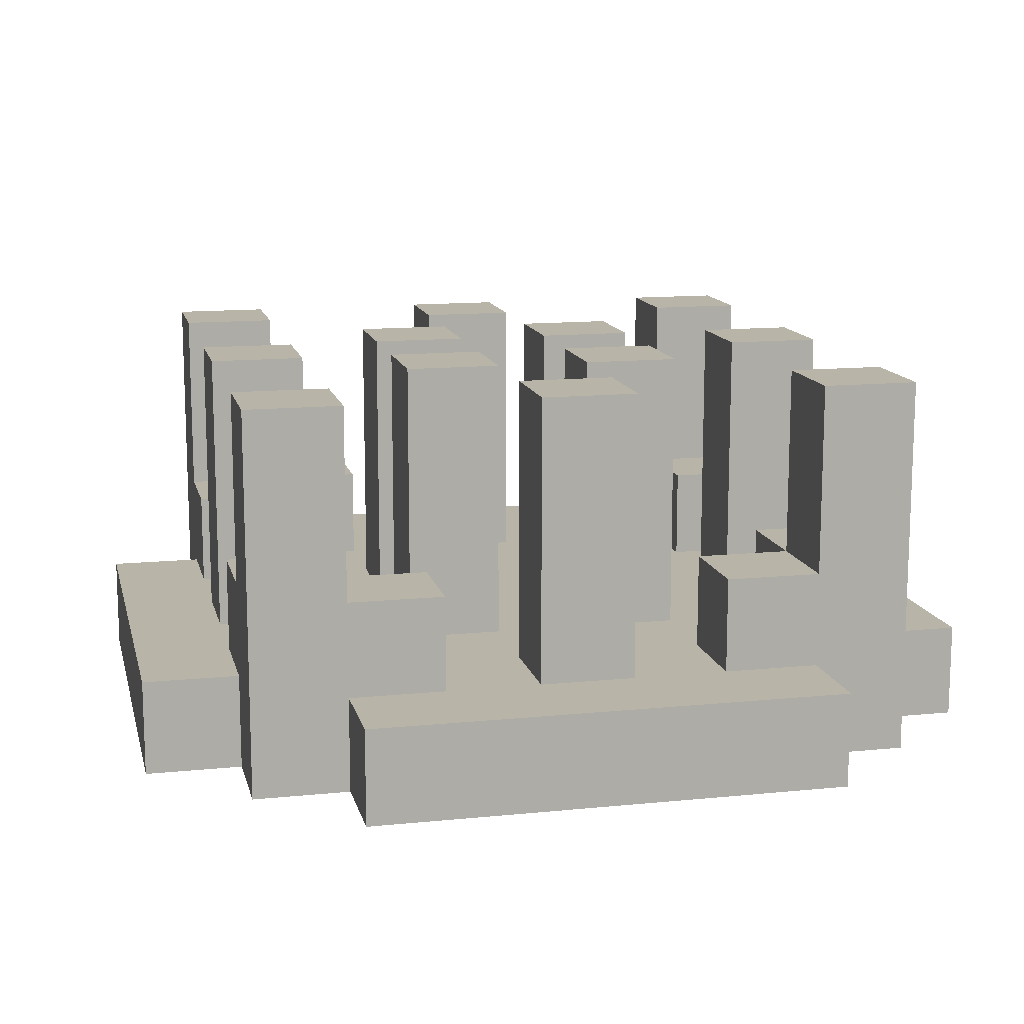
<metadata>
{"format":"obj","ext":"obj","renderer":"f3d","projection":"perspective","resolution":1024,"background":"white","views":[{"elev":13.2,"azim":167.0,"up":"+Y"}]}
</metadata>
<code>
o
v -0.4 0 0.2
v -0.4 0 0.1
v -0.4 0 0
v -0.4 0 -0.1
v -0.4 0 -0.2
v -0.4 0 -0.3
v -0.4 0.1 0.2
v -0.4 0.1 0.1
v -0.4 0.1 0
v -0.4 0.1 -0.1
v -0.4 0.1 -0.2
v -0.4 0.1 -0.3
v -0.3 0 0.3
v -0.3 0 0.2
v -0.3 0 -0.3
v -0.3 0 -0.4
v -0.3 0.1 0.2
v -0.3 0.1 0.1
v -0.3 0.1 0
v -0.3 0.1 -0.1
v -0.3 0.1 -0.2
v -0.3 0.1 -0.3
v -0.3 0.1 -0.4
v -0.3 0.2 0.3
v -0.3 0.2 0.2
v -0.3 0.2 0.1
v -0.3 0.2 -0.2
v -0.3 0.2 -0.3
v -0.3 0.2 -0.4
v -0.3 0.3 0.3
v -0.3 0.3 0.2
v -0.3 0.3 0
v -0.3 0.3 -0.1
v -0.3 0.3 -0.3
v -0.3 0.3 -0.4
v -0.3 0.4 0.3
v -0.3 0.4 0.2
v -0.3 0.4 0
v -0.3 0.4 -0.1
v -0.3 0.4 -0.3
v -0.3 0.4 -0.4
v -0.2 0 0.4
v -0.2 0 0.3
v -0.2 0 -0.4
v -0.2 0 -0.5
v -0.2 0.1 0.4
v -0.2 0.1 0.3
v -0.2 0.1 -0.4
v -0.2 0.1 -0.5
v -0.1 0.1 0.1
v -0.1 0.1 0
v -0.1 0.1 -0.1
v -0.1 0.1 -0.2
v -0.1 0.2 0.1
v -0.1 0.2 0
v -0.1 0.2 -0.1
v -0.1 0.2 -0.2
v -0.1 0.3 0.1
v -0.1 0.3 0
v -0.1 0.3 -0.1
v -0.1 0.3 -0.2
v -0.1 0.4 0.1
v -0.1 0.4 0
v -0.1 0.4 -0.1
v -0.1 0.4 -0.2
v 0 0.1 0.3
v 0 0.1 0.2
v 0 0.1 -0.3
v 0 0.1 -0.4
v 0 0.2 -0.3
v 0 0.2 -0.4
v 0 0.3 0.3
v 0 0.3 0.2
v 0 0.4 0.3
v 0 0.4 0.2
v 0 0.4 -0.3
v 0 0.4 -0.4
v 0.1 0.1 0.1
v 0.1 0.1 0
v 0.1 0.1 -0.1
v 0.1 0.1 -0.2
v 0.1 0.2 0.1
v 0.1 0.2 0
v 0.1 0.3 0.1
v 0.1 0.3 0
v 0.1 0.3 -0.1
v 0.1 0.3 -0.2
v 0.1 0.4 0.1
v 0.1 0.4 0
v 0.1 0.4 -0.1
v 0.1 0.4 -0.2
v 0.2 0.1 0.3
v 0.2 0.1 0.2
v 0.2 0.1 -0.3
v 0.2 0.1 -0.4
v 0.2 0.2 0.3
v 0.2 0.2 0.2
v 0.2 0.2 -0.3
v 0.2 0.2 -0.4
v 0.3 0.1 0.2
v 0.3 0.1 0.1
v 0.3 0.1 0
v 0.3 0.1 -0.1
v 0.3 0.1 -0.2
v 0.3 0.1 -0.3
v 0.3 0.2 0.3
v 0.3 0.2 0.2
v 0.3 0.2 0.1
v 0.3 0.2 -0.2
v 0.3 0.2 -0.3
v 0.3 0.2 -0.4
v 0.3 0.3 0.3
v 0.3 0.3 0.2
v 0.3 0.3 0
v 0.3 0.3 -0.1
v 0.3 0.4 0.3
v 0.3 0.4 0.2
v 0.3 0.4 0
v 0.3 0.4 -0.1
v 0.3 0.4 -0.3
v 0.3 0.4 -0.4
v -0.2 0.1 0.2
v -0.2 0.1 0.1
v -0.2 0.1 0
v -0.2 0.1 -0.1
v -0.2 0.1 -0.2
v -0.2 0.1 -0.3
v -0.2 0.2 0.3
v -0.2 0.2 0.2
v -0.2 0.2 0.1
v -0.2 0.2 -0.2
v -0.2 0.2 -0.3
v -0.2 0.2 -0.4
v -0.2 0.3 0.3
v -0.2 0.3 0.2
v -0.2 0.3 0
v -0.2 0.3 -0.1
v -0.2 0.3 -0.3
v -0.2 0.3 -0.4
v -0.2 0.4 0.3
v -0.2 0.4 0.2
v -0.2 0.4 0
v -0.2 0.4 -0.1
v -0.2 0.4 -0.3
v -0.2 0.4 -0.4
v -0.1 0.1 0.3
v -0.1 0.1 0.2
v -0.1 0.1 -0.3
v -0.1 0.1 -0.4
v -0.1 0.2 0.3
v -0.1 0.2 0.2
v -0.1 0.2 -0.3
v -0.1 0.2 -0.4
v 0 0.1 0.1
v 0 0.1 0
v 0 0.1 -0.1
v 0 0.1 -0.2
v 0 0.2 0.1
v 0 0.2 0
v 0 0.2 -0.1
v 0 0.2 -0.2
v 0 0.3 0.1
v 0 0.3 0
v 0 0.3 -0.1
v 0 0.3 -0.2
v 0 0.4 0.1
v 0 0.4 0
v 0 0.4 -0.1
v 0 0.4 -0.2
v 0.1 0.1 0.3
v 0.1 0.1 0.2
v 0.1 0.1 -0.3
v 0.1 0.1 -0.4
v 0.1 0.2 -0.3
v 0.1 0.2 -0.4
v 0.1 0.3 0.3
v 0.1 0.3 0.2
v 0.1 0.4 0.3
v 0.1 0.4 0.2
v 0.1 0.4 -0.3
v 0.1 0.4 -0.4
v 0.2 0.1 0.1
v 0.2 0.1 0
v 0.2 0.1 -0.1
v 0.2 0.1 -0.2
v 0.2 0.2 0.1
v 0.2 0.2 0
v 0.2 0.3 0.1
v 0.2 0.3 0
v 0.2 0.3 -0.1
v 0.2 0.3 -0.2
v 0.2 0.4 0.1
v 0.2 0.4 0
v 0.2 0.4 -0.1
v 0.2 0.4 -0.2
v 0.3 0 0.4
v 0.3 0 0.3
v 0.3 0 -0.4
v 0.3 0 -0.5
v 0.3 0.1 0.4
v 0.3 0.1 0.3
v 0.3 0.1 -0.4
v 0.3 0.1 -0.5
v 0.4 0 0.3
v 0.4 0 0.2
v 0.4 0 -0.3
v 0.4 0 -0.4
v 0.4 0.1 0.3
v 0.4 0.1 0.2
v 0.4 0.1 0.1
v 0.4 0.1 0
v 0.4 0.1 -0.1
v 0.4 0.1 -0.2
v 0.4 0.1 -0.3
v 0.4 0.1 -0.4
v 0.4 0.2 0.3
v 0.4 0.2 0.2
v 0.4 0.2 0.1
v 0.4 0.2 -0.2
v 0.4 0.2 -0.3
v 0.4 0.3 0.3
v 0.4 0.3 0.2
v 0.4 0.3 0
v 0.4 0.3 -0.1
v 0.4 0.4 0.3
v 0.4 0.4 0.2
v 0.4 0.4 0
v 0.4 0.4 -0.1
v 0.4 0.4 -0.3
v 0.4 0.4 -0.4
v 0.5 0 0.2
v 0.5 0 -0.3
v 0.5 0.1 0.2
v 0.5 0.1 -0.3
v -0.2 0 0.4
v -0.2 0.1 0.4
v -0.1 0 0.4
v -0.1 0.1 0.4
v 0 0 0.4
v 0 0.1 0.4
v 0.1 0 0.4
v 0.1 0.1 0.4
v 0.2 0 0.4
v 0.2 0.1 0.4
v 0.3 0 0.4
v 0.3 0.1 0.4
v -0.3 0 0.3
v -0.3 0.2 0.3
v -0.3 0.3 0.3
v -0.3 0.4 0.3
v -0.2 0 0.3
v -0.2 0.1 0.3
v -0.2 0.2 0.3
v -0.2 0.3 0.3
v -0.2 0.4 0.3
v -0.1 0.1 0.3
v -0.1 0.2 0.3
v 0 0.1 0.3
v 0 0.3 0.3
v 0 0.4 0.3
v 0.1 0.1 0.3
v 0.1 0.3 0.3
v 0.1 0.4 0.3
v 0.2 0.1 0.3
v 0.2 0.2 0.3
v 0.3 0 0.3
v 0.3 0.1 0.3
v 0.3 0.2 0.3
v 0.3 0.3 0.3
v 0.3 0.4 0.3
v 0.4 0 0.3
v 0.4 0.1 0.3
v 0.4 0.2 0.3
v 0.4 0.3 0.3
v 0.4 0.4 0.3
v -0.4 0 0.2
v -0.4 0.1 0.2
v -0.3 0 0.2
v -0.3 0.1 0.2
v 0.4 0 0.2
v 0.4 0.1 0.2
v 0.5 0 0.2
v 0.5 0.1 0.2
v -0.1 0.1 0.1
v -0.1 0.2 0.1
v -0.1 0.3 0.1
v -0.1 0.4 0.1
v 0 0.1 0.1
v 0 0.2 0.1
v 0 0.3 0.1
v 0 0.4 0.1
v 0.1 0.1 0.1
v 0.1 0.2 0.1
v 0.1 0.3 0.1
v 0.1 0.4 0.1
v 0.2 0.1 0.1
v 0.2 0.2 0.1
v 0.2 0.3 0.1
v 0.2 0.4 0.1
v -0.3 0.1 0
v -0.3 0.3 0
v -0.3 0.4 0
v -0.2 0.1 0
v -0.2 0.3 0
v -0.2 0.4 0
v 0.3 0.1 0
v 0.3 0.3 0
v 0.3 0.4 0
v 0.4 0.1 0
v 0.4 0.3 0
v 0.4 0.4 0
v -0.1 0.1 -0.1
v -0.1 0.2 -0.1
v -0.1 0.3 -0.1
v -0.1 0.4 -0.1
v 0 0.1 -0.1
v 0 0.2 -0.1
v 0 0.3 -0.1
v 0 0.4 -0.1
v 0.1 0.1 -0.1
v 0.1 0.3 -0.1
v 0.1 0.4 -0.1
v 0.2 0.1 -0.1
v 0.2 0.3 -0.1
v 0.2 0.4 -0.1
v -0.3 0.1 -0.2
v -0.3 0.2 -0.2
v -0.2 0.1 -0.2
v -0.2 0.2 -0.2
v 0.3 0.1 -0.2
v 0.3 0.2 -0.2
v 0.4 0.1 -0.2
v 0.4 0.2 -0.2
v -0.3 0.2 -0.3
v -0.3 0.3 -0.3
v -0.3 0.4 -0.3
v -0.2 0.1 -0.3
v -0.2 0.2 -0.3
v -0.2 0.3 -0.3
v -0.2 0.4 -0.3
v -0.1 0.1 -0.3
v -0.1 0.2 -0.3
v 0 0.1 -0.3
v 0 0.2 -0.3
v 0 0.4 -0.3
v 0.1 0.1 -0.3
v 0.1 0.2 -0.3
v 0.1 0.4 -0.3
v 0.2 0.1 -0.3
v 0.2 0.2 -0.3
v 0.3 0.1 -0.3
v 0.3 0.2 -0.3
v 0.3 0.4 -0.3
v 0.4 0.2 -0.3
v 0.4 0.4 -0.3
v -0.3 0.2 0.2
v -0.3 0.3 0.2
v -0.3 0.4 0.2
v -0.2 0.1 0.2
v -0.2 0.2 0.2
v -0.2 0.3 0.2
v -0.2 0.4 0.2
v -0.1 0.1 0.2
v -0.1 0.2 0.2
v 0 0.1 0.2
v 0 0.3 0.2
v 0 0.4 0.2
v 0.1 0.1 0.2
v 0.1 0.3 0.2
v 0.1 0.4 0.2
v 0.2 0.1 0.2
v 0.2 0.2 0.2
v 0.3 0.1 0.2
v 0.3 0.2 0.2
v 0.3 0.3 0.2
v 0.3 0.4 0.2
v 0.4 0.2 0.2
v 0.4 0.3 0.2
v 0.4 0.4 0.2
v -0.3 0.1 0.1
v -0.3 0.2 0.1
v -0.2 0.1 0.1
v -0.2 0.2 0.1
v 0.3 0.1 0.1
v 0.3 0.2 0.1
v 0.4 0.1 0.1
v 0.4 0.2 0.1
v -0.1 0.1 0
v -0.1 0.2 0
v -0.1 0.3 0
v -0.1 0.4 0
v 0 0.1 0
v 0 0.2 0
v 0 0.3 0
v 0 0.4 0
v 0.1 0.1 0
v 0.1 0.2 0
v 0.1 0.3 0
v 0.1 0.4 0
v 0.2 0.1 0
v 0.2 0.2 0
v 0.2 0.3 0
v 0.2 0.4 0
v -0.3 0.1 -0.1
v -0.3 0.3 -0.1
v -0.3 0.4 -0.1
v -0.2 0.1 -0.1
v -0.2 0.3 -0.1
v -0.2 0.4 -0.1
v 0.3 0.1 -0.1
v 0.3 0.3 -0.1
v 0.3 0.4 -0.1
v 0.4 0.1 -0.1
v 0.4 0.3 -0.1
v 0.4 0.4 -0.1
v -0.1 0.1 -0.2
v -0.1 0.2 -0.2
v -0.1 0.3 -0.2
v -0.1 0.4 -0.2
v 0 0.1 -0.2
v 0 0.2 -0.2
v 0 0.3 -0.2
v 0 0.4 -0.2
v 0.1 0.1 -0.2
v 0.1 0.3 -0.2
v 0.1 0.4 -0.2
v 0.2 0.1 -0.2
v 0.2 0.3 -0.2
v 0.2 0.4 -0.2
v -0.4 0 -0.3
v -0.4 0.1 -0.3
v -0.3 0 -0.3
v -0.3 0.1 -0.3
v 0.4 0 -0.3
v 0.4 0.1 -0.3
v 0.5 0 -0.3
v 0.5 0.1 -0.3
v -0.3 0 -0.4
v -0.3 0.1 -0.4
v -0.3 0.2 -0.4
v -0.3 0.3 -0.4
v -0.3 0.4 -0.4
v -0.2 0 -0.4
v -0.2 0.1 -0.4
v -0.2 0.2 -0.4
v -0.2 0.3 -0.4
v -0.2 0.4 -0.4
v -0.1 0.1 -0.4
v -0.1 0.2 -0.4
v 0 0.1 -0.4
v 0 0.2 -0.4
v 0 0.4 -0.4
v 0.1 0.1 -0.4
v 0.1 0.2 -0.4
v 0.1 0.4 -0.4
v 0.2 0.1 -0.4
v 0.2 0.2 -0.4
v 0.3 0 -0.4
v 0.3 0.1 -0.4
v 0.3 0.2 -0.4
v 0.3 0.4 -0.4
v 0.4 0 -0.4
v 0.4 0.1 -0.4
v 0.4 0.4 -0.4
v -0.2 0 -0.5
v -0.2 0.1 -0.5
v -0.1 0 -0.5
v -0.1 0.1 -0.5
v 0.1 0 -0.5
v 0.1 0.1 -0.5
v 0.3 0 -0.5
v 0.3 0.1 -0.5
v -0.2 0 0.4
v -0.1 0 0.4
v 0 0 0.4
v 0.1 0 0.4
v 0.2 0 0.4
v 0.3 0 0.4
v -0.3 0 0.3
v -0.2 0 0.3
v -0.1 0 0.3
v 0 0 0.3
v 0.1 0 0.3
v 0.2 0 0.3
v 0.3 0 0.3
v 0.4 0 0.3
v -0.4 0 0.2
v -0.3 0 0.2
v 0.4 0 0.2
v 0.5 0 0.2
v -0.4 0 0.1
v -0.3 0 0.1
v -0.2 0 0.1
v -0.4 0 0
v -0.3 0 0
v -0.2 0 0
v -0.4 0 -0.1
v -0.3 0 -0.1
v -0.2 0 -0.1
v -0.4 0 -0.2
v -0.3 0 -0.2
v -0.2 0 -0.2
v -0.4 0 -0.3
v -0.3 0 -0.3
v 0.4 0 -0.3
v 0.5 0 -0.3
v -0.3 0 -0.4
v -0.2 0 -0.4
v -0.1 0 -0.4
v 0.1 0 -0.4
v 0.3 0 -0.4
v 0.4 0 -0.4
v -0.2 0 -0.5
v -0.1 0 -0.5
v 0.1 0 -0.5
v 0.3 0 -0.5
v -0.2 0.1 0.4
v -0.1 0.1 0.4
v 0 0.1 0.4
v 0.1 0.1 0.4
v 0.2 0.1 0.4
v 0.3 0.1 0.4
v -0.2 0.1 0.3
v -0.1 0.1 0.3
v 0 0.1 0.3
v 0.1 0.1 0.3
v 0.2 0.1 0.3
v 0.3 0.1 0.3
v -0.4 0.1 0.2
v -0.3 0.1 0.2
v -0.2 0.1 0.2
v -0.1 0.1 0.2
v 0 0.1 0.2
v 0.1 0.1 0.2
v 0.2 0.1 0.2
v 0.3 0.1 0.2
v 0.4 0.1 0.2
v 0.5 0.1 0.2
v -0.4 0.1 0.1
v -0.3 0.1 0.1
v -0.2 0.1 0.1
v -0.1 0.1 0.1
v 0 0.1 0.1
v 0.1 0.1 0.1
v 0.2 0.1 0.1
v 0.3 0.1 0.1
v 0.4 0.1 0.1
v -0.4 0.1 0
v -0.3 0.1 0
v -0.2 0.1 0
v -0.1 0.1 0
v 0 0.1 0
v 0.1 0.1 0
v 0.2 0.1 0
v 0.3 0.1 0
v 0.4 0.1 0
v -0.4 0.1 -0.1
v -0.3 0.1 -0.1
v -0.2 0.1 -0.1
v -0.1 0.1 -0.1
v 0 0.1 -0.1
v 0.1 0.1 -0.1
v 0.2 0.1 -0.1
v 0.3 0.1 -0.1
v 0.4 0.1 -0.1
v -0.4 0.1 -0.2
v -0.3 0.1 -0.2
v -0.2 0.1 -0.2
v -0.1 0.1 -0.2
v 0 0.1 -0.2
v 0.1 0.1 -0.2
v 0.2 0.1 -0.2
v 0.3 0.1 -0.2
v 0.4 0.1 -0.2
v -0.4 0.1 -0.3
v -0.3 0.1 -0.3
v -0.2 0.1 -0.3
v -0.1 0.1 -0.3
v 0 0.1 -0.3
v 0.1 0.1 -0.3
v 0.2 0.1 -0.3
v 0.3 0.1 -0.3
v 0.4 0.1 -0.3
v 0.5 0.1 -0.3
v -0.2 0.1 -0.4
v -0.1 0.1 -0.4
v 0 0.1 -0.4
v 0.1 0.1 -0.4
v 0.2 0.1 -0.4
v 0.3 0.1 -0.4
v -0.2 0.1 -0.5
v -0.1 0.1 -0.5
v 0.1 0.1 -0.5
v 0.3 0.1 -0.5
v -0.2 0.2 0.3
v -0.1 0.2 0.3
v 0.2 0.2 0.3
v 0.3 0.2 0.3
v -0.3 0.2 0.2
v -0.2 0.2 0.2
v -0.1 0.2 0.2
v 0.2 0.2 0.2
v 0.3 0.2 0.2
v 0.4 0.2 0.2
v -0.3 0.2 0.1
v -0.2 0.2 0.1
v 0.3 0.2 0.1
v 0.4 0.2 0.1
v -0.3 0.2 -0.2
v -0.2 0.2 -0.2
v 0.3 0.2 -0.2
v 0.4 0.2 -0.2
v -0.3 0.2 -0.3
v -0.2 0.2 -0.3
v -0.1 0.2 -0.3
v 0.2 0.2 -0.3
v 0.3 0.2 -0.3
v 0.4 0.2 -0.3
v -0.2 0.2 -0.4
v -0.1 0.2 -0.4
v 0.2 0.2 -0.4
v 0.3 0.2 -0.4
v -0.3 0.4 0.3
v -0.2 0.4 0.3
v 0 0.4 0.3
v 0.1 0.4 0.3
v 0.3 0.4 0.3
v 0.4 0.4 0.3
v -0.3 0.4 0.2
v -0.2 0.4 0.2
v 0 0.4 0.2
v 0.1 0.4 0.2
v 0.3 0.4 0.2
v 0.4 0.4 0.2
v -0.1 0.4 0.1
v 0 0.4 0.1
v 0.1 0.4 0.1
v 0.2 0.4 0.1
v -0.3 0.4 0
v -0.2 0.4 0
v -0.1 0.4 0
v 0 0.4 0
v 0.1 0.4 0
v 0.2 0.4 0
v 0.3 0.4 0
v 0.4 0.4 0
v -0.3 0.4 -0.1
v -0.2 0.4 -0.1
v -0.1 0.4 -0.1
v 0 0.4 -0.1
v 0.1 0.4 -0.1
v 0.2 0.4 -0.1
v 0.3 0.4 -0.1
v 0.4 0.4 -0.1
v -0.1 0.4 -0.2
v 0 0.4 -0.2
v 0.1 0.4 -0.2
v 0.2 0.4 -0.2
v -0.3 0.4 -0.3
v -0.2 0.4 -0.3
v 0 0.4 -0.3
v 0.1 0.4 -0.3
v 0.3 0.4 -0.3
v 0.4 0.4 -0.3
v -0.3 0.4 -0.4
v -0.2 0.4 -0.4
v 0 0.4 -0.4
v 0.1 0.4 -0.4
v 0.3 0.4 -0.4
v 0.4 0.4 -0.4
f 7 2 1
f 8 3 2
f 8 2 7
f 9 4 3
f 9 3 8
f 10 5 4
f 10 4 9
f 11 6 5
f 11 5 10
f 12 6 11
f 17 14 13
f 22 16 15
f 23 16 22
f 24 17 13
f 25 18 17
f 25 17 24
f 26 18 25
f 27 22 21
f 27 23 22
f 28 23 27
f 29 23 28
f 30 25 24
f 31 25 30
f 32 20 19
f 33 20 32
f 34 29 28
f 35 29 34
f 36 31 30
f 37 31 36
f 38 33 32
f 39 33 38
f 40 35 34
f 41 35 40
f 46 43 42
f 47 43 46
f 48 45 44
f 49 45 48
f 54 51 50
f 55 51 54
f 56 53 52
f 57 53 56
f 58 55 54
f 59 55 58
f 60 57 56
f 61 57 60
f 62 59 58
f 63 59 62
f 64 61 60
f 65 61 64
f 70 69 68
f 71 69 70
f 72 67 66
f 73 67 72
f 74 73 72
f 75 73 74
f 76 71 70
f 77 71 76
f 82 79 78
f 83 79 82
f 84 83 82
f 85 83 84
f 86 81 80
f 87 81 86
f 88 85 84
f 89 85 88
f 90 87 86
f 91 87 90
f 96 93 92
f 97 93 96
f 98 95 94
f 99 95 98
f 107 101 100
f 108 101 107
f 109 105 104
f 110 105 109
f 112 107 106
f 113 107 112
f 114 103 102
f 115 103 114
f 116 113 112
f 117 113 116
f 118 115 114
f 119 115 118
f 120 111 110
f 121 111 120
f 122 123 129
f 129 123 130
f 126 127 131
f 131 127 132
f 128 129 134
f 134 129 135
f 124 125 136
f 136 125 137
f 132 133 138
f 138 133 139
f 134 135 140
f 140 135 141
f 136 137 142
f 142 137 143
f 138 139 144
f 144 139 145
f 146 147 150
f 150 147 151
f 148 149 152
f 152 149 153
f 154 155 158
f 158 155 159
f 156 157 160
f 160 157 161
f 158 159 162
f 162 159 163
f 160 161 164
f 164 161 165
f 162 163 166
f 166 163 167
f 164 165 168
f 168 165 169
f 172 173 174
f 174 173 175
f 170 171 176
f 176 171 177
f 176 177 178
f 178 177 179
f 174 175 180
f 180 175 181
f 182 183 186
f 186 183 187
f 186 187 188
f 188 187 189
f 184 185 190
f 190 185 191
f 188 189 192
f 192 189 193
f 190 191 194
f 194 191 195
f 196 197 200
f 200 197 201
f 198 199 202
f 202 199 203
f 204 205 208
f 208 205 209
f 206 207 214
f 214 207 215
f 208 209 216
f 209 210 216
f 216 210 217
f 217 210 218
f 214 215 219
f 213 214 219
f 219 215 220
f 216 217 221
f 221 217 222
f 211 212 223
f 223 212 224
f 221 222 225
f 225 222 226
f 223 224 227
f 227 224 228
f 220 215 229
f 229 215 230
f 231 232 233
f 233 232 234
f 237 236 235
f 238 236 237
f 239 238 237
f 240 238 239
f 241 240 239
f 242 240 241
f 243 242 241
f 244 242 243
f 245 244 243
f 246 244 245
f 251 248 247
f 252 248 251
f 253 249 248
f 253 248 252
f 254 250 249
f 254 249 253
f 255 250 254
f 256 253 252
f 257 253 256
f 261 259 258
f 262 260 259
f 262 259 261
f 263 260 262
f 267 265 264
f 268 265 267
f 271 267 266
f 272 268 267
f 272 267 271
f 273 269 268
f 273 268 272
f 274 270 269
f 274 269 273
f 275 270 274
f 278 277 276
f 279 277 278
f 282 281 280
f 283 281 282
f 288 285 284
f 289 286 285
f 289 285 288
f 290 287 286
f 290 286 289
f 291 287 290
f 296 293 292
f 297 294 293
f 297 293 296
f 298 295 294
f 298 294 297
f 299 295 298
f 303 301 300
f 304 302 301
f 304 301 303
f 305 302 304
f 309 307 306
f 310 308 307
f 310 307 309
f 311 308 310
f 316 313 312
f 317 314 313
f 317 313 316
f 318 315 314
f 318 314 317
f 319 315 318
f 323 321 320
f 324 322 321
f 324 321 323
f 325 322 324
f 328 327 326
f 329 327 328
f 332 331 330
f 333 331 332
f 338 335 334
f 339 336 335
f 339 335 338
f 340 336 339
f 341 338 337
f 342 338 341
f 346 344 343
f 347 345 344
f 347 344 346
f 348 345 347
f 351 350 349
f 352 350 351
f 354 353 352
f 355 353 354
f 356 357 360
f 357 358 361
f 360 357 361
f 361 358 362
f 359 360 363
f 363 360 364
f 365 366 368
f 366 367 369
f 368 366 369
f 369 367 370
f 371 372 373
f 373 372 374
f 374 375 377
f 375 376 378
f 377 375 378
f 378 376 379
f 380 381 382
f 382 381 383
f 384 385 386
f 386 385 387
f 388 389 392
f 389 390 393
f 392 389 393
f 390 391 394
f 393 390 394
f 394 391 395
f 396 397 400
f 397 398 401
f 400 397 401
f 398 399 402
f 401 398 402
f 402 399 403
f 404 405 407
f 405 406 408
f 407 405 408
f 408 406 409
f 410 411 413
f 411 412 414
f 413 411 414
f 414 412 415
f 416 417 420
f 417 418 421
f 420 417 421
f 418 419 422
f 421 418 422
f 422 419 423
f 424 425 427
f 425 426 428
f 427 425 428
f 428 426 429
f 430 431 432
f 432 431 433
f 434 435 436
f 436 435 437
f 438 439 443
f 439 440 444
f 443 439 444
f 440 441 445
f 444 440 445
f 441 442 446
f 445 441 446
f 446 442 447
f 444 445 448
f 448 445 449
f 450 451 453
f 451 452 454
f 453 451 454
f 454 452 455
f 456 457 459
f 459 457 460
f 458 459 462
f 460 461 463
f 462 459 463
f 459 460 463
f 463 461 464
f 465 466 467
f 467 466 468
f 467 468 469
f 469 468 470
f 469 470 471
f 471 470 472
f 480 474 473
f 481 475 474
f 481 474 480
f 482 476 475
f 482 475 481
f 483 477 476
f 483 476 482
f 484 478 477
f 484 477 483
f 485 478 484
f 488 483 482
f 488 486 485
f 488 485 484
f 488 484 483
f 488 480 479
f 488 482 481
f 488 481 480
f 489 486 488
f 491 488 487
f 492 489 488
f 492 488 491
f 493 489 492
f 494 492 491
f 494 493 492
f 495 493 494
f 496 489 493
f 496 493 495
f 497 495 494
f 498 496 495
f 498 495 497
f 499 489 496
f 499 496 498
f 500 498 497
f 501 499 498
f 501 498 500
f 502 489 499
f 502 499 501
f 503 501 500
f 504 502 501
f 504 501 503
f 505 490 489
f 505 502 504
f 505 489 502
f 506 490 505
f 507 505 504
f 508 505 507
f 509 505 508
f 510 505 509
f 511 505 510
f 512 505 511
f 513 509 508
f 514 510 509
f 514 509 513
f 515 511 510
f 515 510 514
f 516 511 515
f 517 518 523
f 518 519 524
f 523 518 524
f 519 520 525
f 524 519 525
f 520 521 526
f 525 520 526
f 521 522 527
f 526 521 527
f 527 522 528
f 524 525 532
f 532 525 533
f 526 527 534
f 534 527 535
f 529 530 539
f 539 530 540
f 535 536 541
f 532 533 541
f 531 532 541
f 534 535 541
f 533 534 541
f 541 536 542
f 542 536 543
f 543 536 544
f 544 536 545
f 545 536 546
f 537 538 547
f 539 540 548
f 540 541 548
f 548 541 549
f 541 542 550
f 549 541 550
f 550 542 551
f 543 544 552
f 552 544 553
f 546 547 554
f 545 546 554
f 554 547 555
f 547 538 556
f 555 547 556
f 548 549 557
f 557 549 558
f 552 553 559
f 551 552 559
f 554 555 559
f 550 551 559
f 553 554 559
f 559 555 560
f 560 555 561
f 561 555 562
f 562 555 563
f 563 555 564
f 556 538 565
f 557 558 566
f 558 559 567
f 566 558 567
f 559 560 568
f 567 559 568
f 568 560 569
f 561 562 570
f 570 562 571
f 564 565 572
f 563 564 572
f 572 565 573
f 565 538 574
f 573 565 574
f 566 567 575
f 575 567 576
f 570 571 577
f 569 570 577
f 572 573 577
f 568 569 577
f 571 572 577
f 577 573 578
f 578 573 579
f 579 573 580
f 580 573 581
f 581 573 582
f 574 538 583
f 583 538 584
f 578 579 586
f 586 579 587
f 580 581 588
f 588 581 589
f 585 586 591
f 586 587 592
f 591 586 592
f 587 588 592
f 589 590 593
f 592 588 593
f 588 589 593
f 593 590 594
f 595 596 600
f 600 596 601
f 597 598 602
f 602 598 603
f 599 600 605
f 605 600 606
f 603 604 607
f 607 604 608
f 609 610 613
f 613 610 614
f 611 612 617
f 617 612 618
f 614 615 619
f 619 615 620
f 616 617 621
f 621 617 622
f 623 624 629
f 629 624 630
f 625 626 631
f 631 626 632
f 627 628 633
f 633 628 634
f 635 636 641
f 641 636 642
f 637 638 643
f 643 638 644
f 639 640 647
f 647 640 648
f 645 646 653
f 653 646 654
f 649 650 655
f 655 650 656
f 651 652 657
f 657 652 658
f 659 660 665
f 665 660 666
f 661 662 667
f 667 662 668
f 663 664 669
f 669 664 670

</code>
